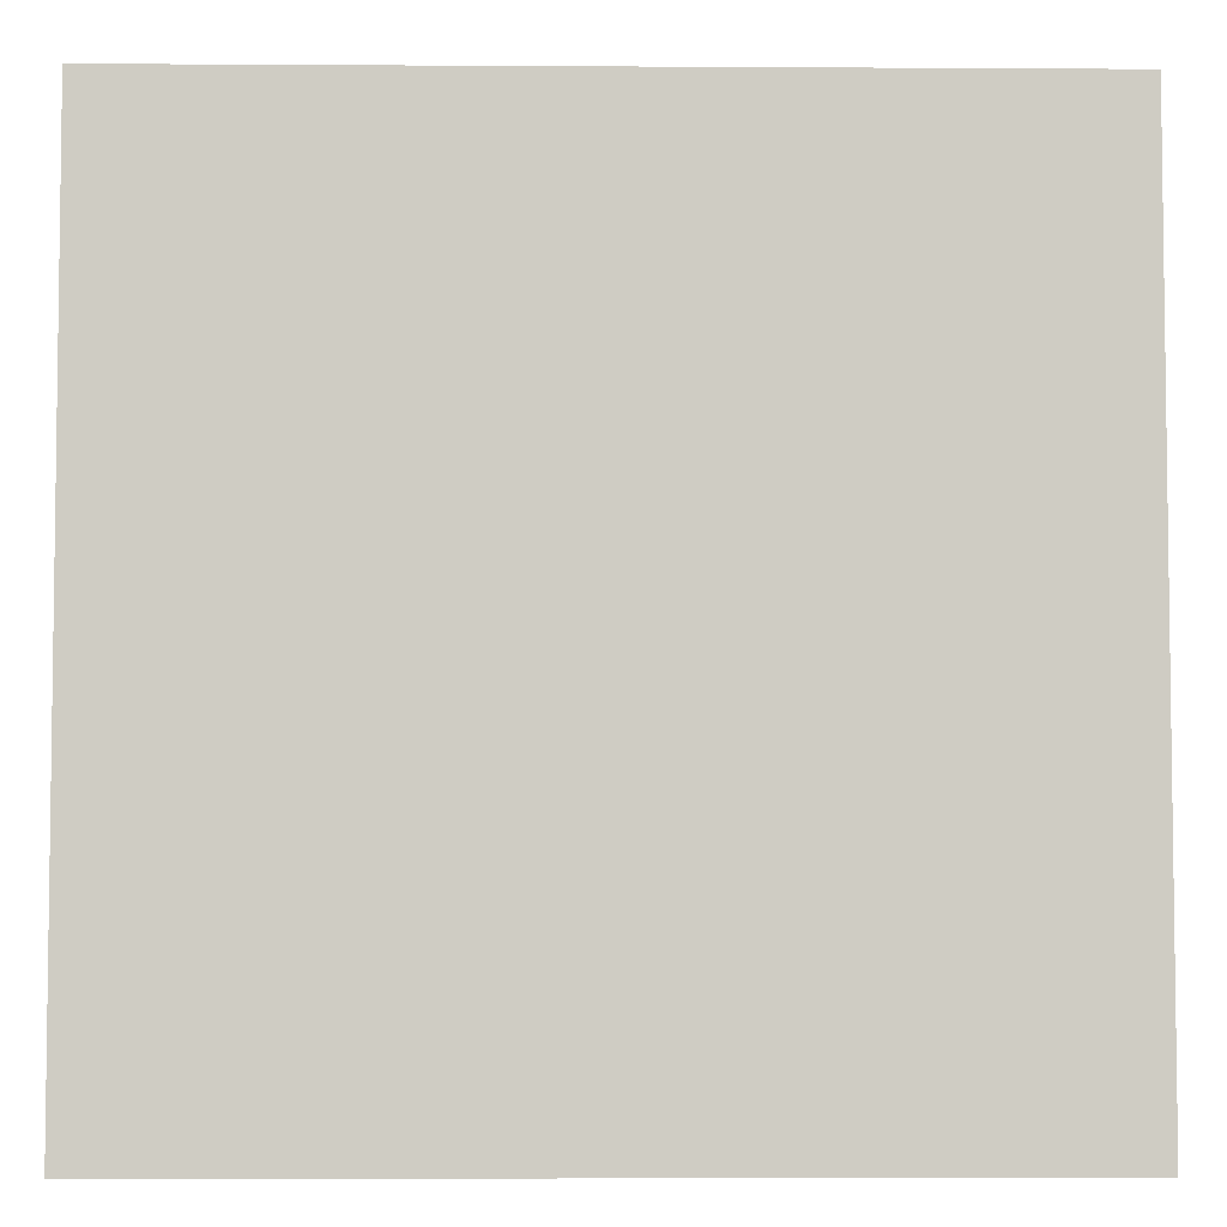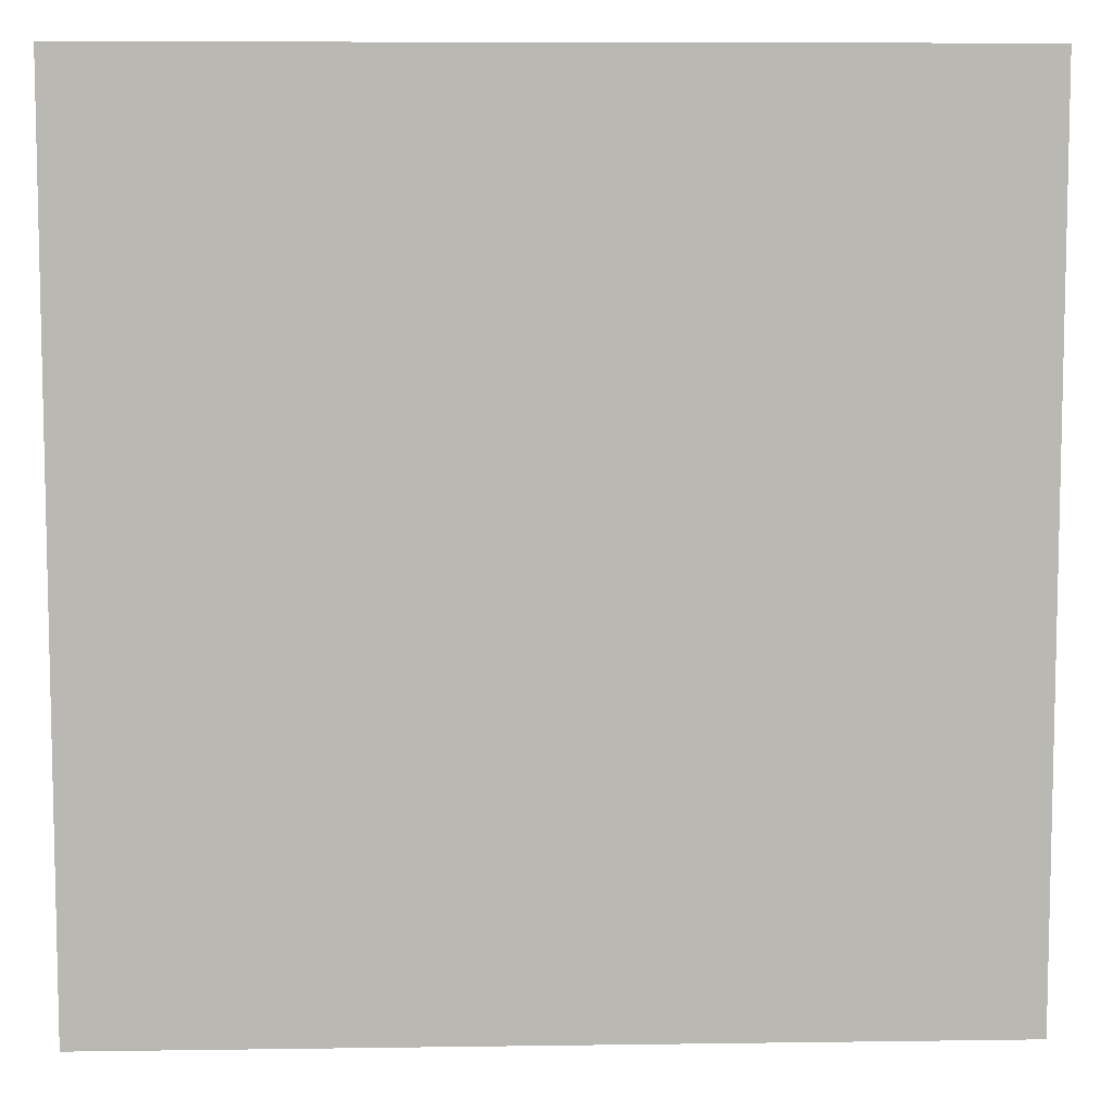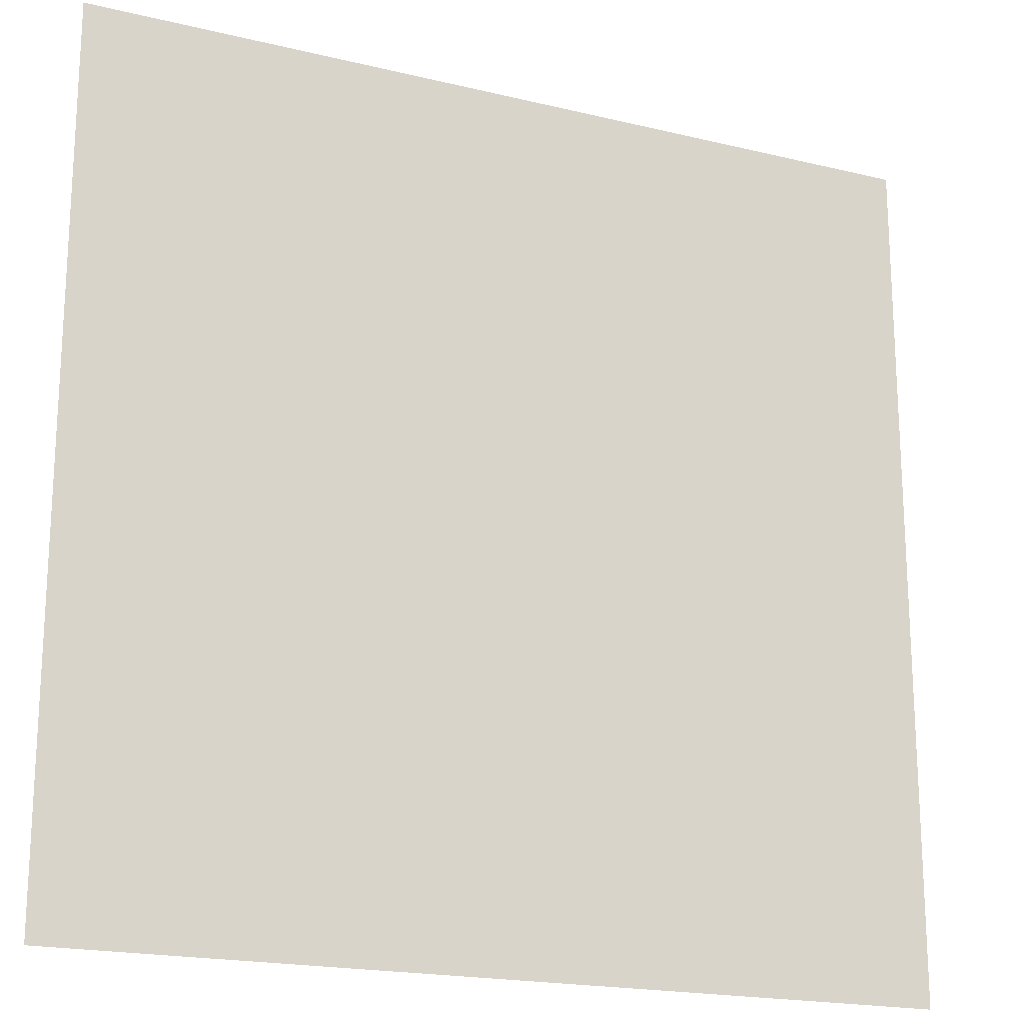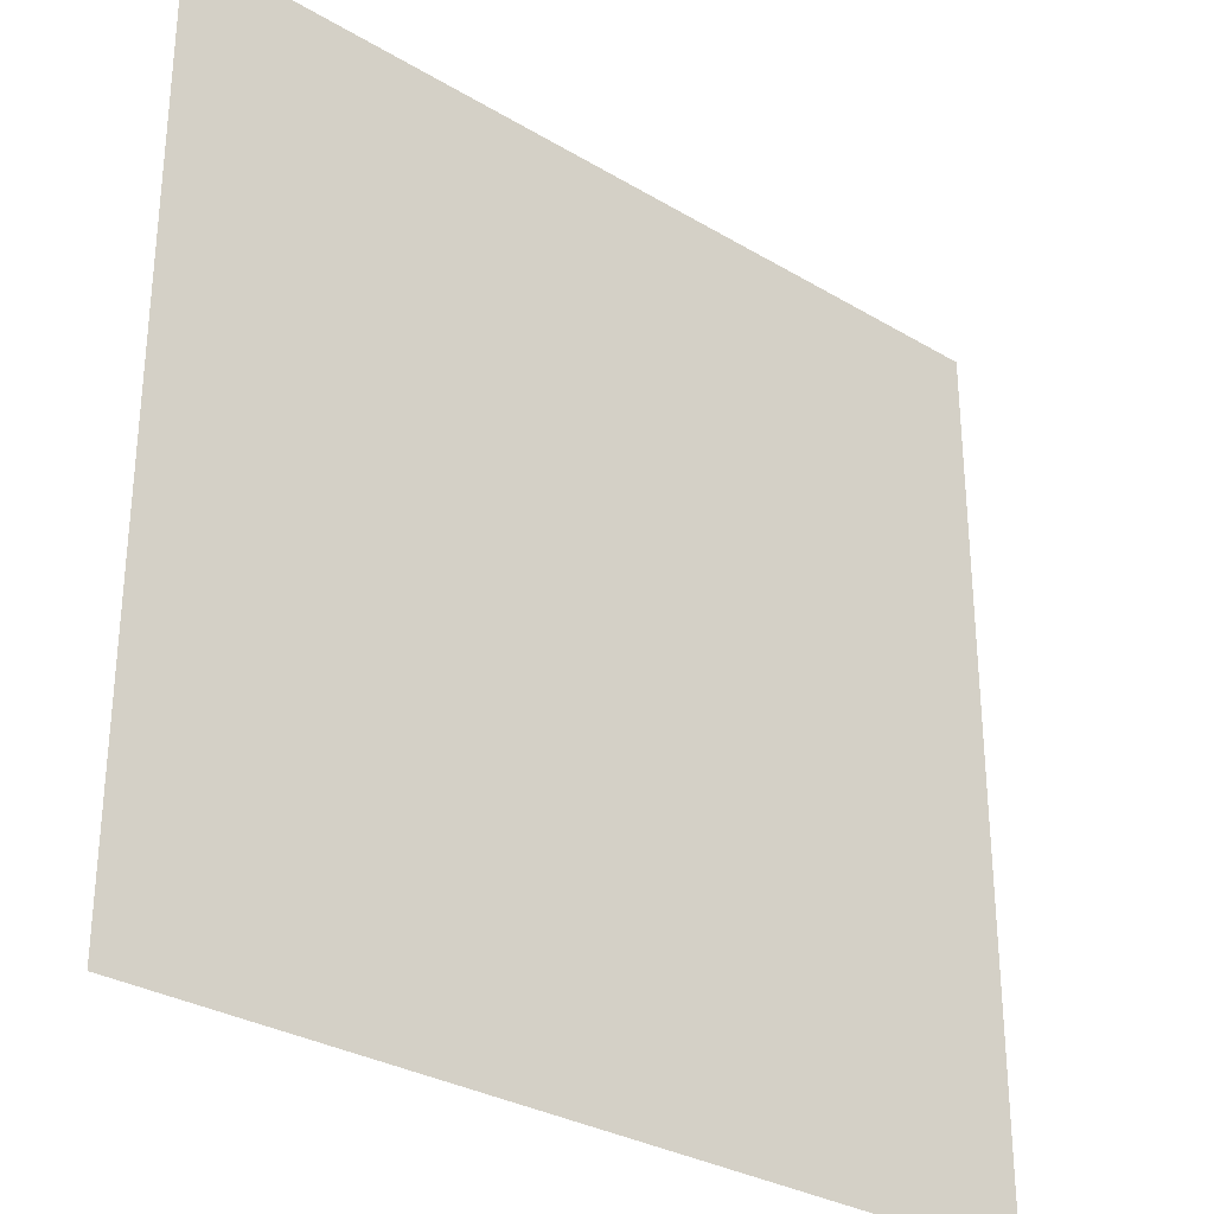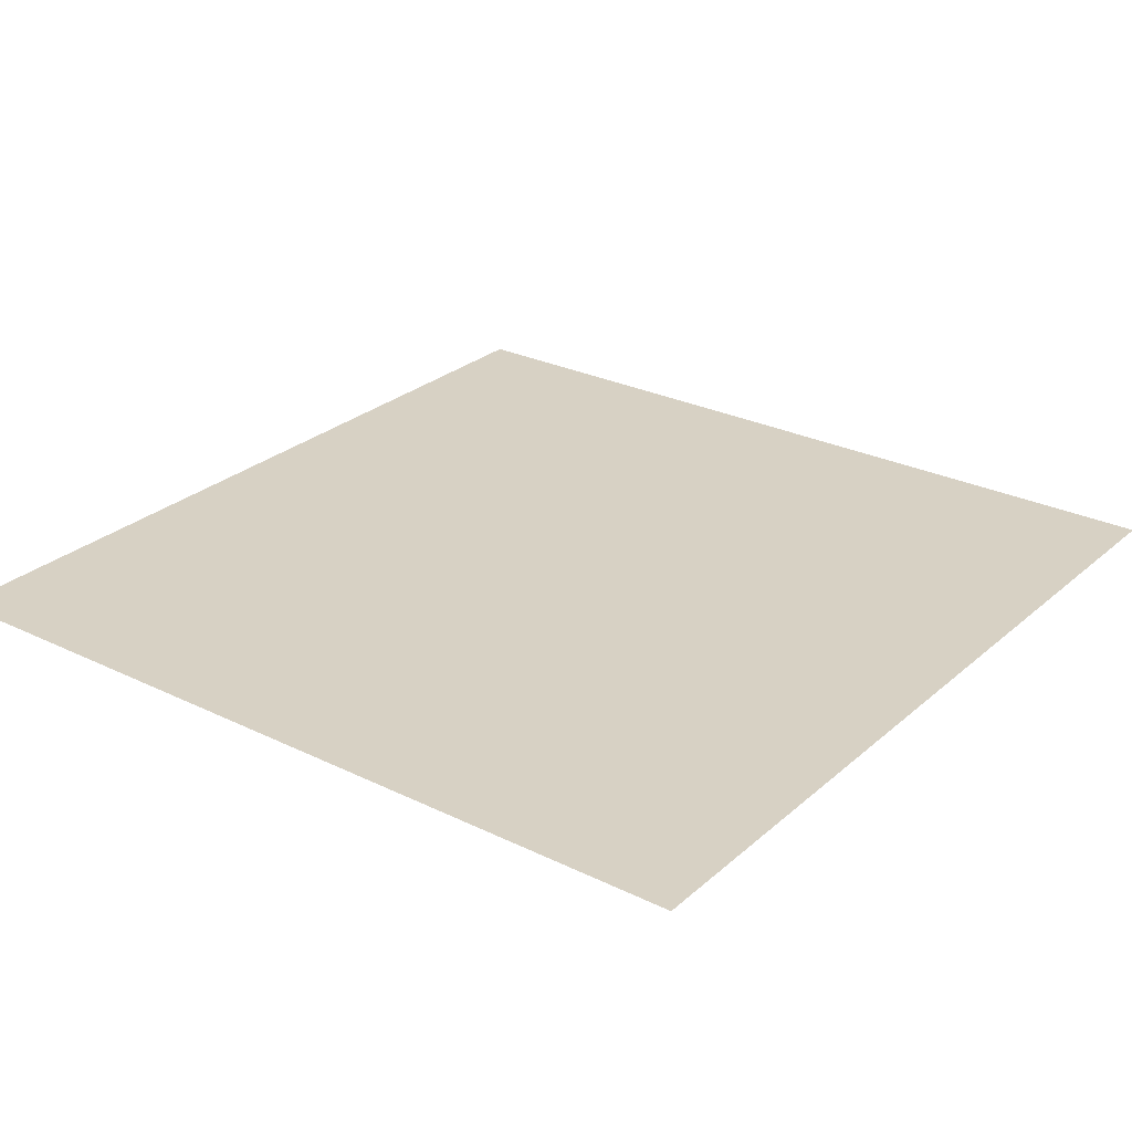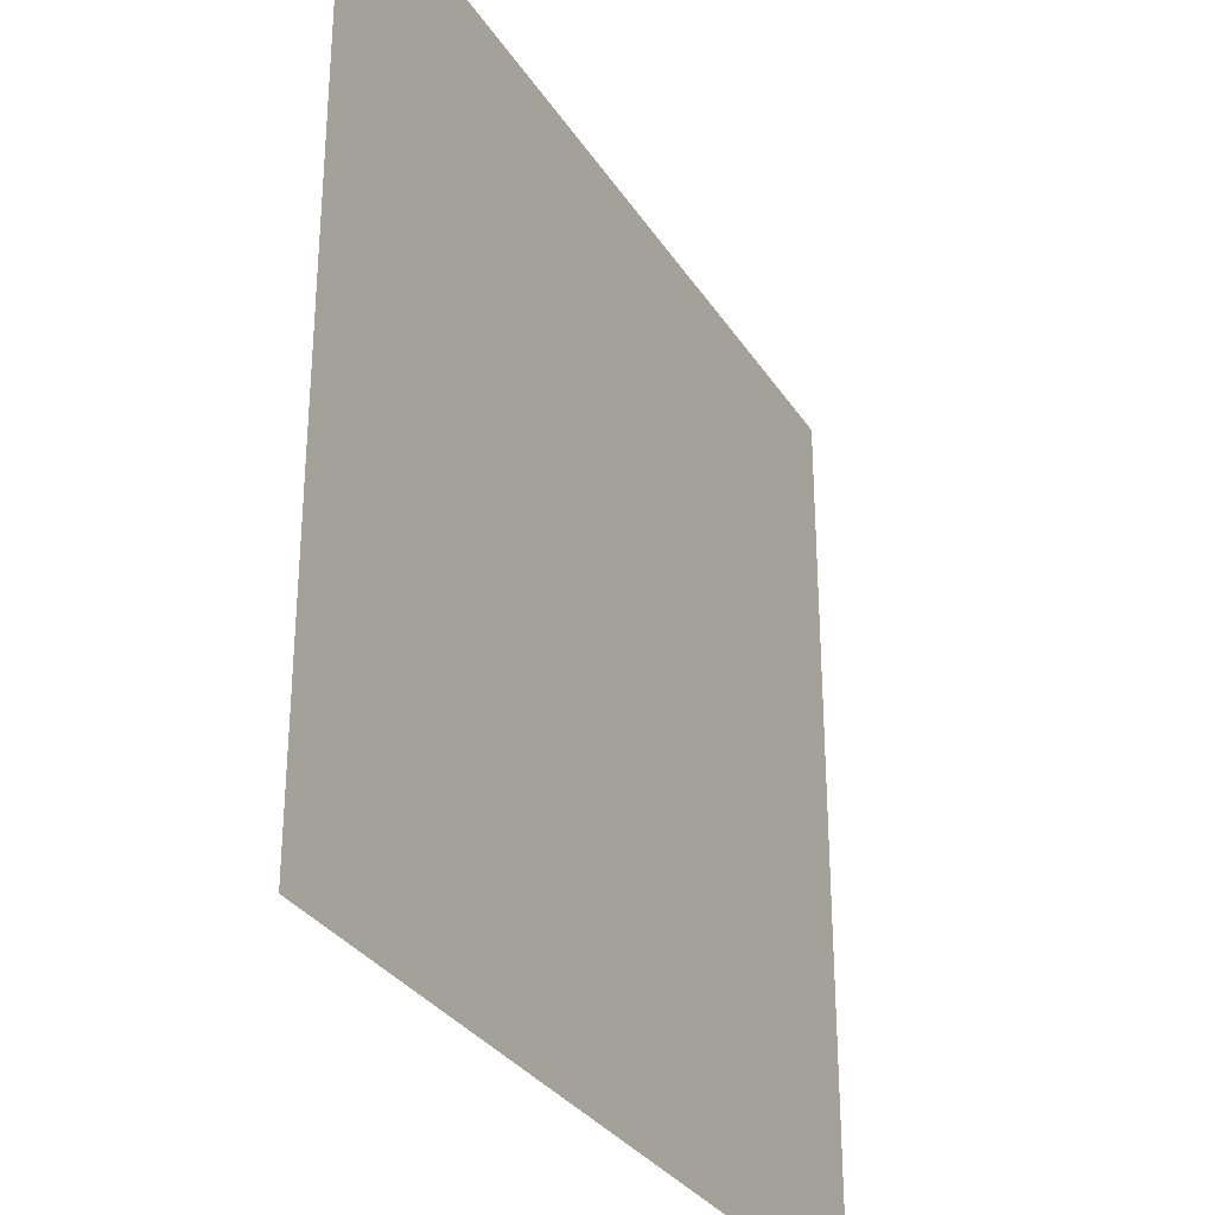
<metadata>
{"format":"obj","ext":"obj","renderer":"f3d","projection":"perspective","resolution":1024,"background":"white","views":[{"elev":-5.0,"azim":-1.1,"up":"+Z"},{"elev":7.9,"azim":177.7,"up":"+Z"},{"elev":-19.2,"azim":155.4,"up":"+Z"},{"elev":-30.5,"azim":139.2,"up":"+Z"},{"elev":27.1,"azim":127.1,"up":"+Y"},{"elev":-31.1,"azim":-62.9,"up":"+Z"}]}
</metadata>
<code>
g B_saw_04
v 0.007654 -0 -0.007653
v -0.007653 -0 -0.007653
v -0.007653 -0 0.007653
v 0.007654 -0 0.007653
g B_saw_04_0
f -2 -3 -4
f -1 -2 -4

</code>
